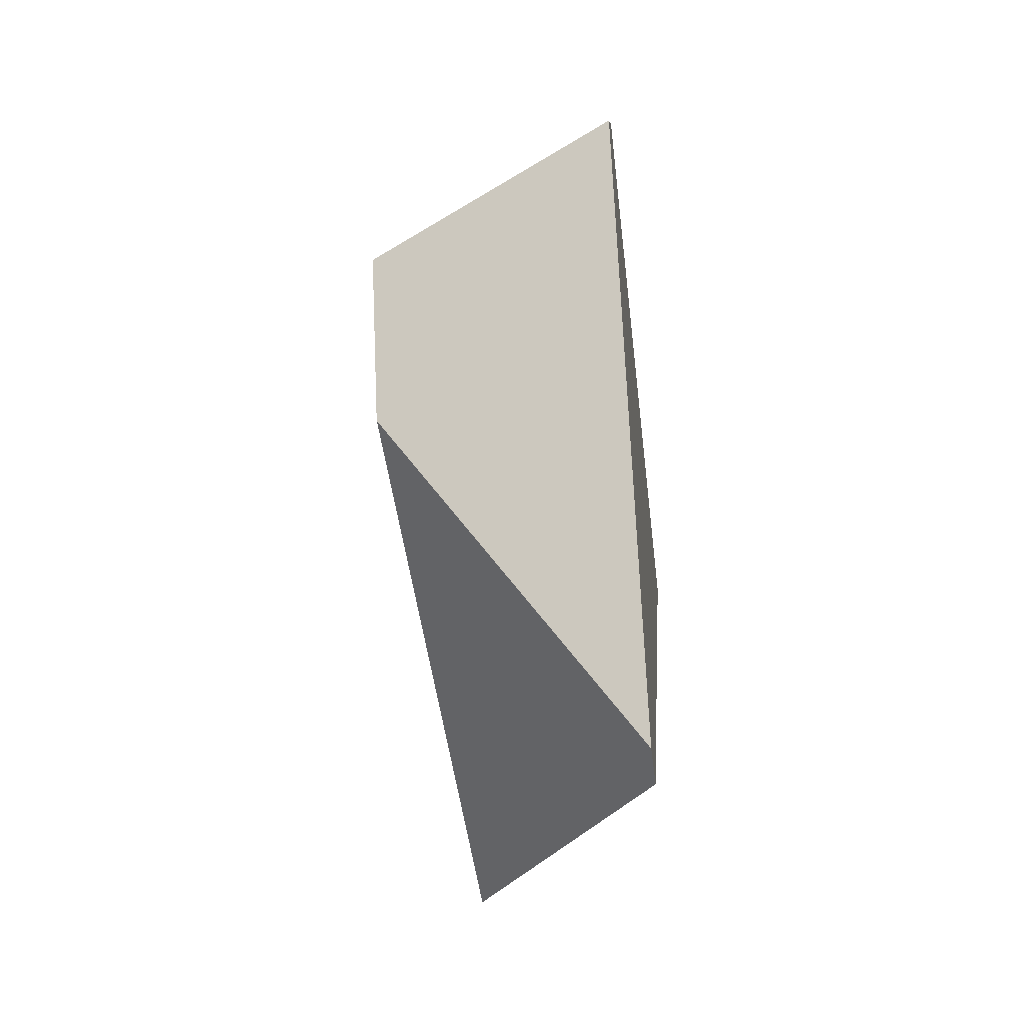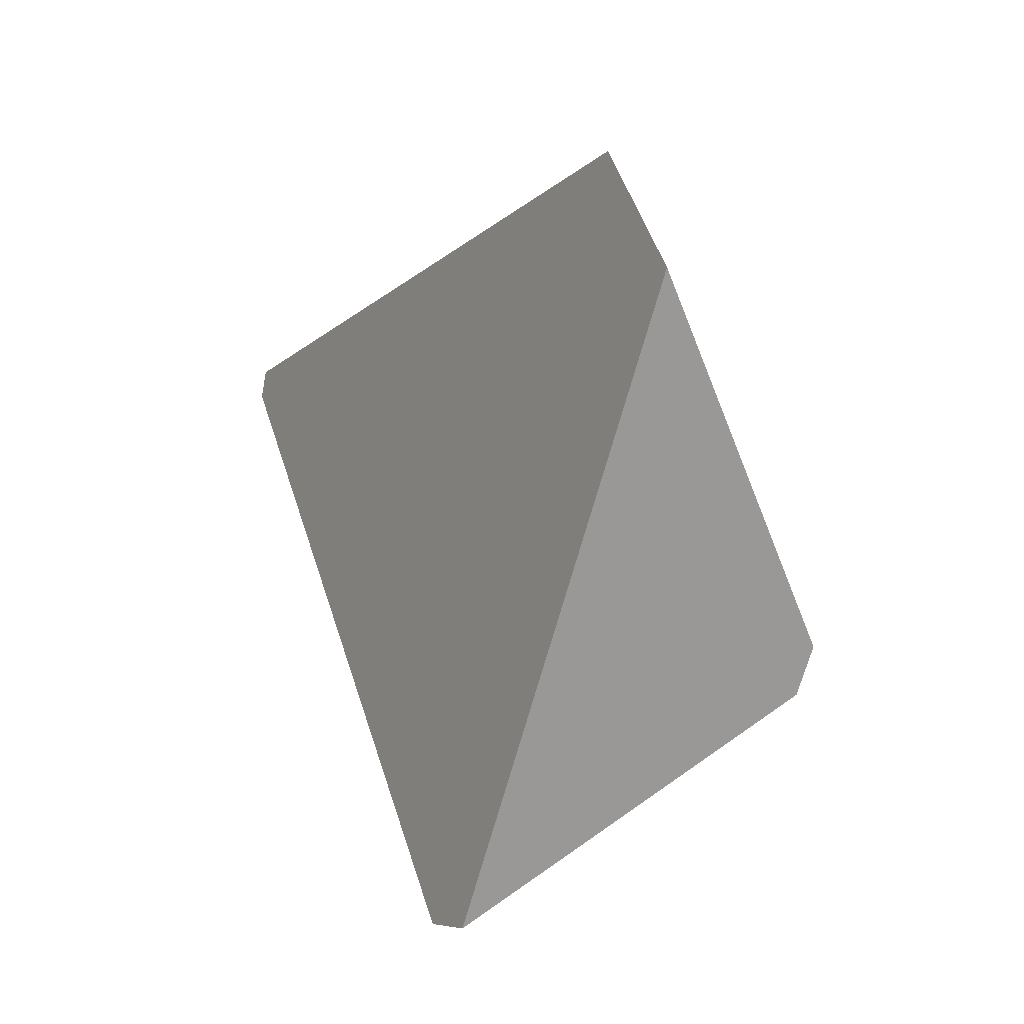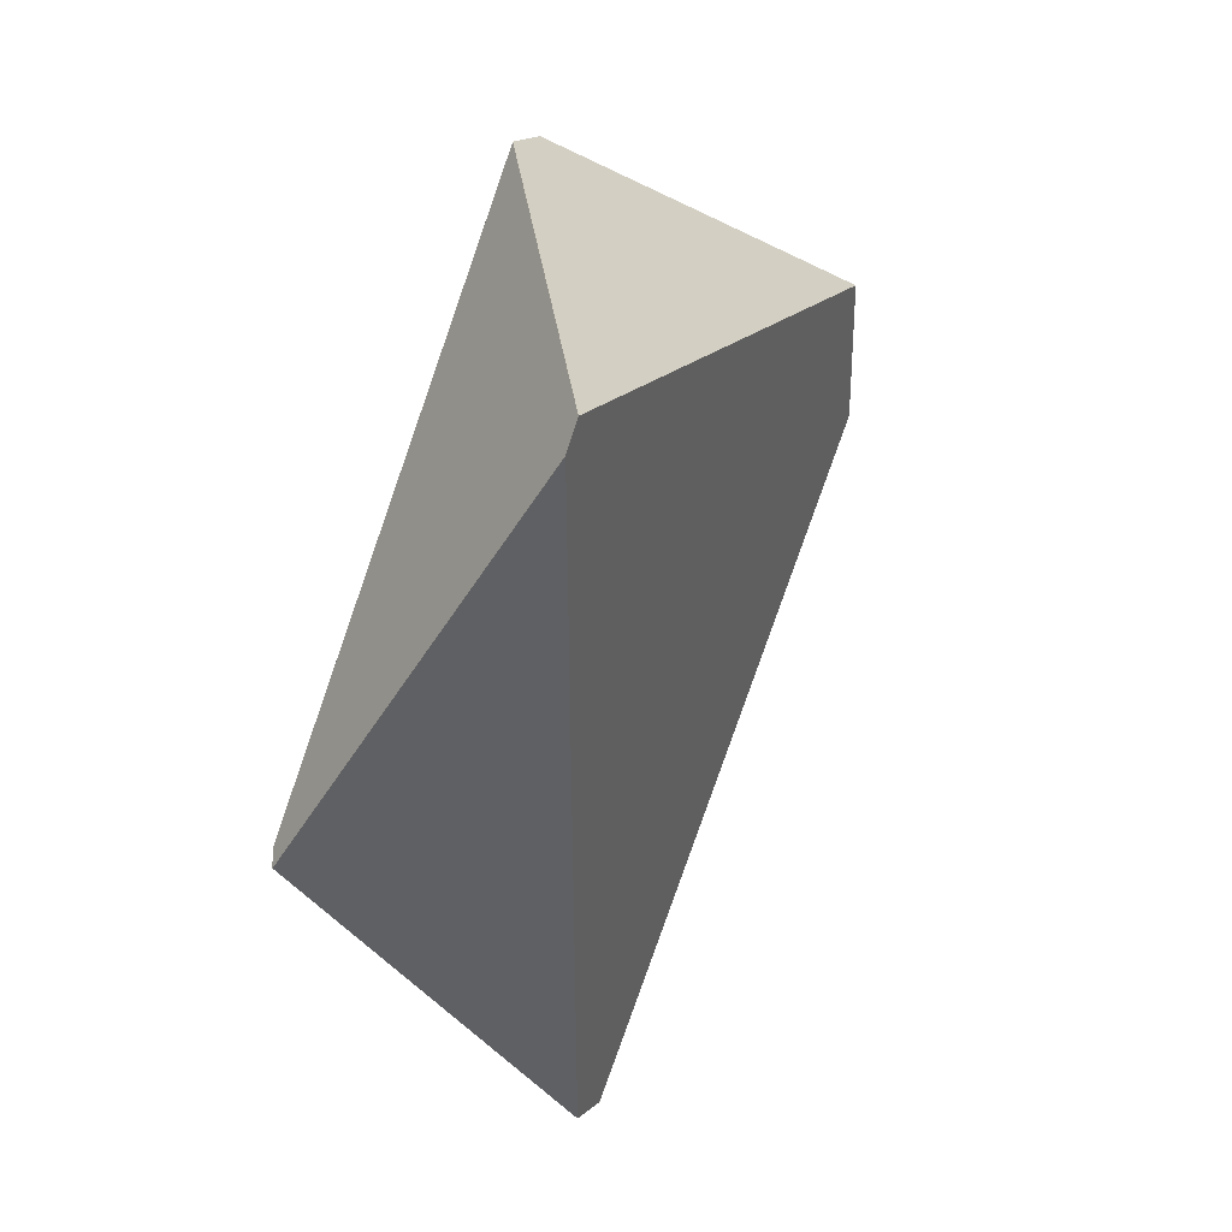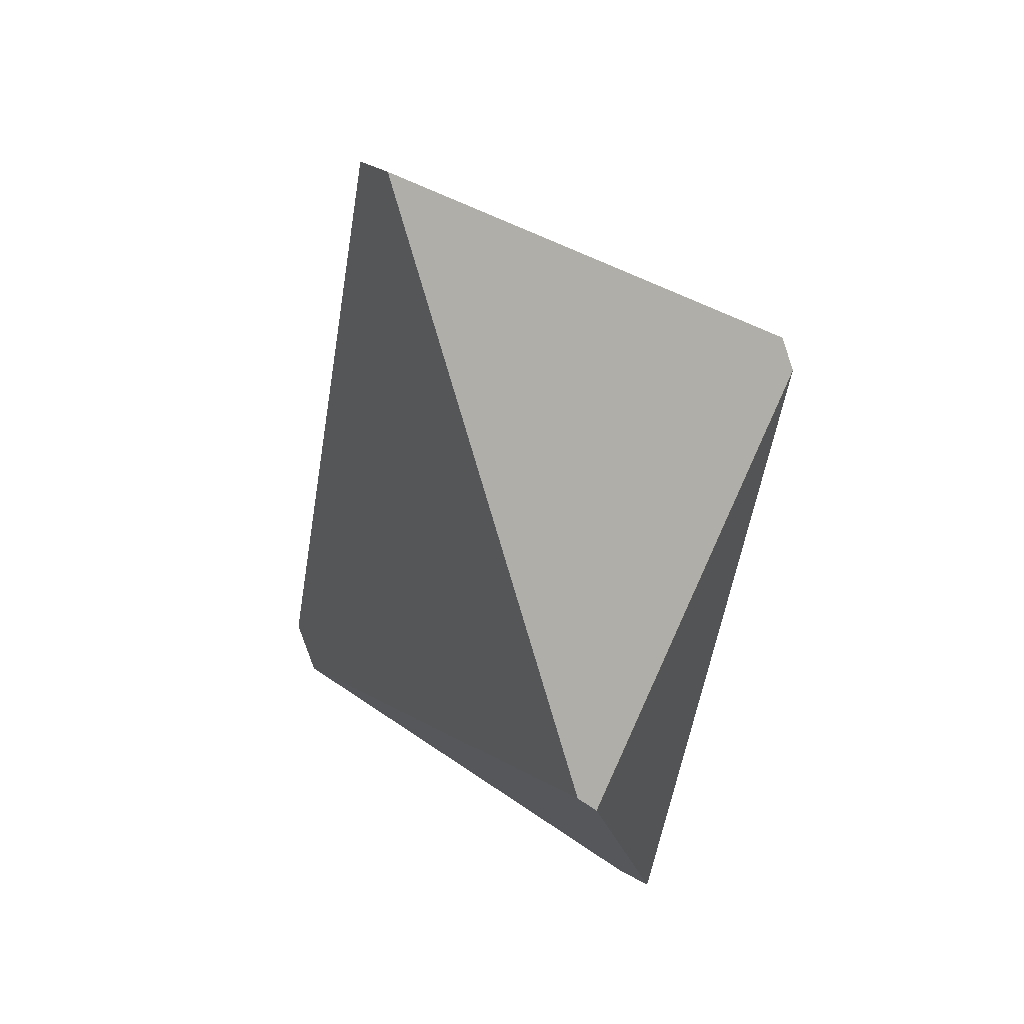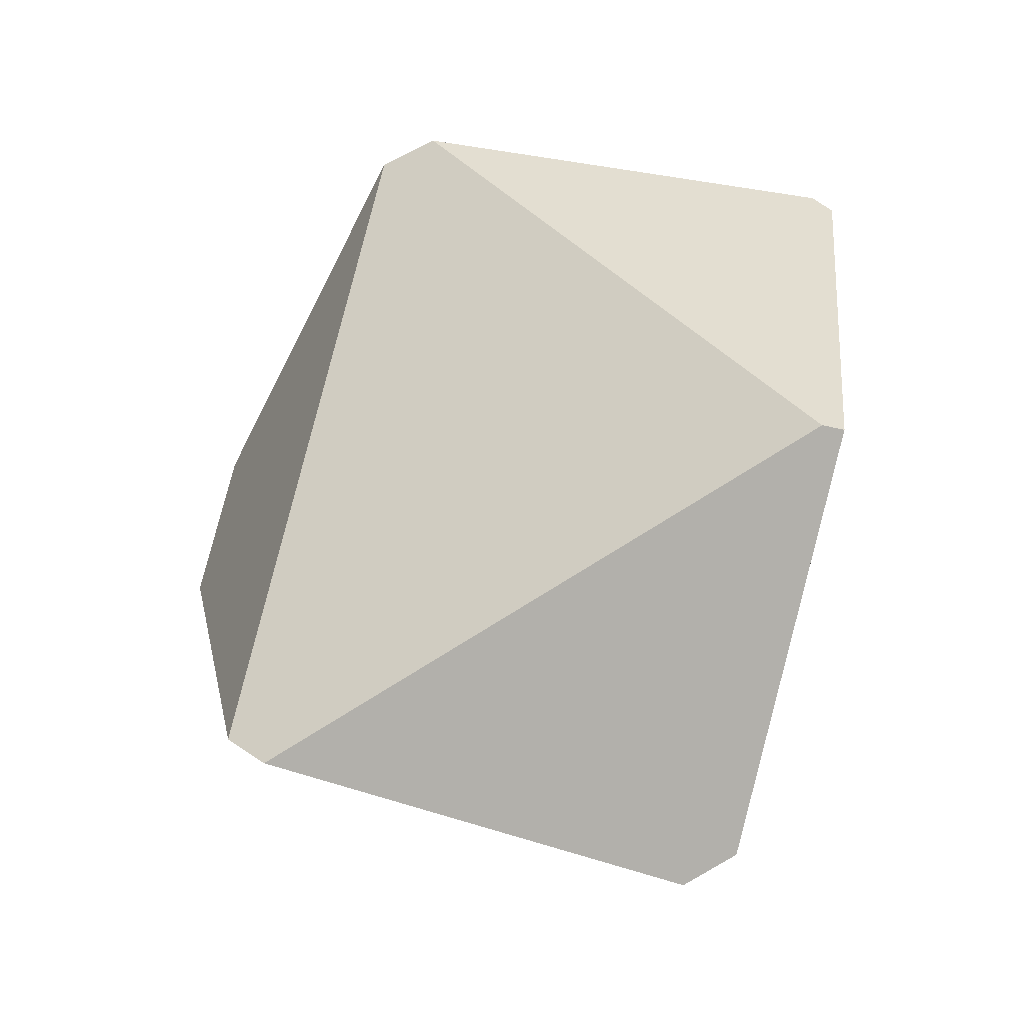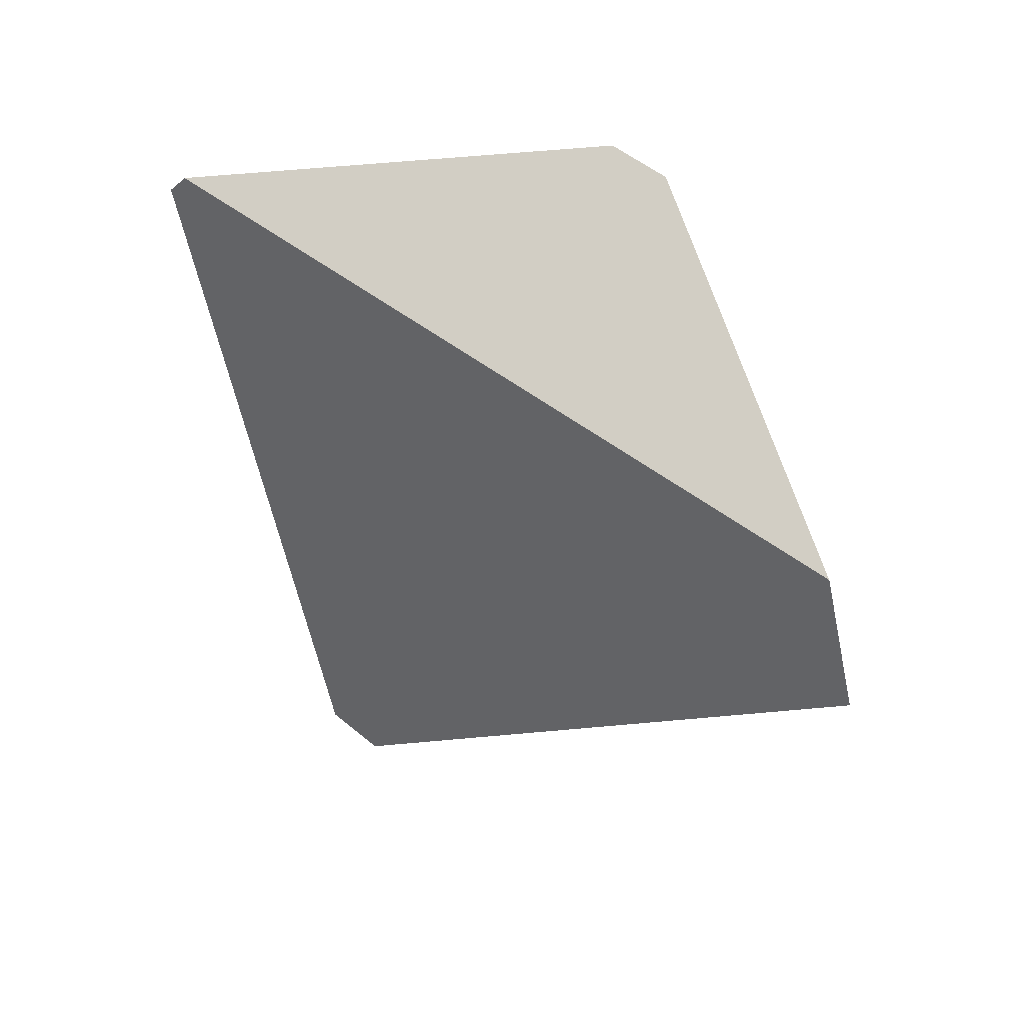
<metadata>
{"format":"obj","ext":"obj","renderer":"f3d","projection":"perspective","resolution":1024,"background":"white","views":[{"elev":-9.2,"azim":-144.8,"up":"+Z"},{"elev":62.5,"azim":170.2,"up":"+Y"},{"elev":30.2,"azim":51.3,"up":"+Z"},{"elev":35.8,"azim":1.0,"up":"+Z"},{"elev":-23.5,"azim":-35.9,"up":"+Z"},{"elev":40.9,"azim":152.1,"up":"+Z"}]}
</metadata>
<code>
v 0.8183 0.4876 0.001062
v 0.8067 0.4984 -0.07185
v 0.7566 0.366 -0.2026
v 0.806 0.3199 0.1072
v 0.8202 0.2958 0.1146
v 0.9907 0.195 0.09123
v 0.9078 0.1133 -0.09473
v 0.916 0.1078 -0.09672
v 0.995 0.186 0.0809
v 0.947 0.2257 -0.2587
v 0.9335 0.248 -0.2704
v 0.766 0.3475 -0.2173
f 1 2 3
f 1 3 4
f 4 5 6
f 4 6 1
f 7 8 9
f 7 9 6
f 7 6 5
f 8 10 9
f 11 10 8
f 11 8 7
f 11 7 12
f 12 3 2
f 12 2 11
f 9 10 11
f 9 11 2
f 9 2 1
f 9 1 6
f 3 12 7
f 3 7 5
f 3 5 4

</code>
